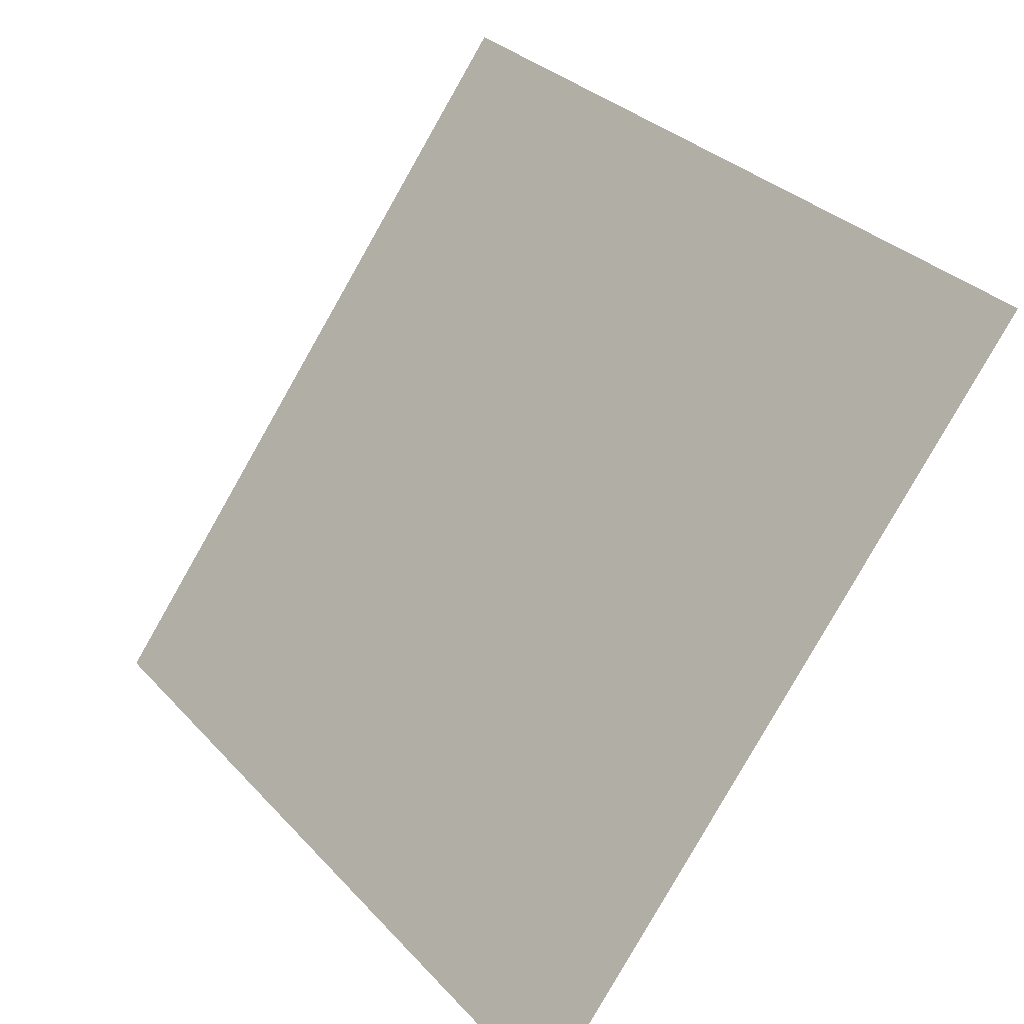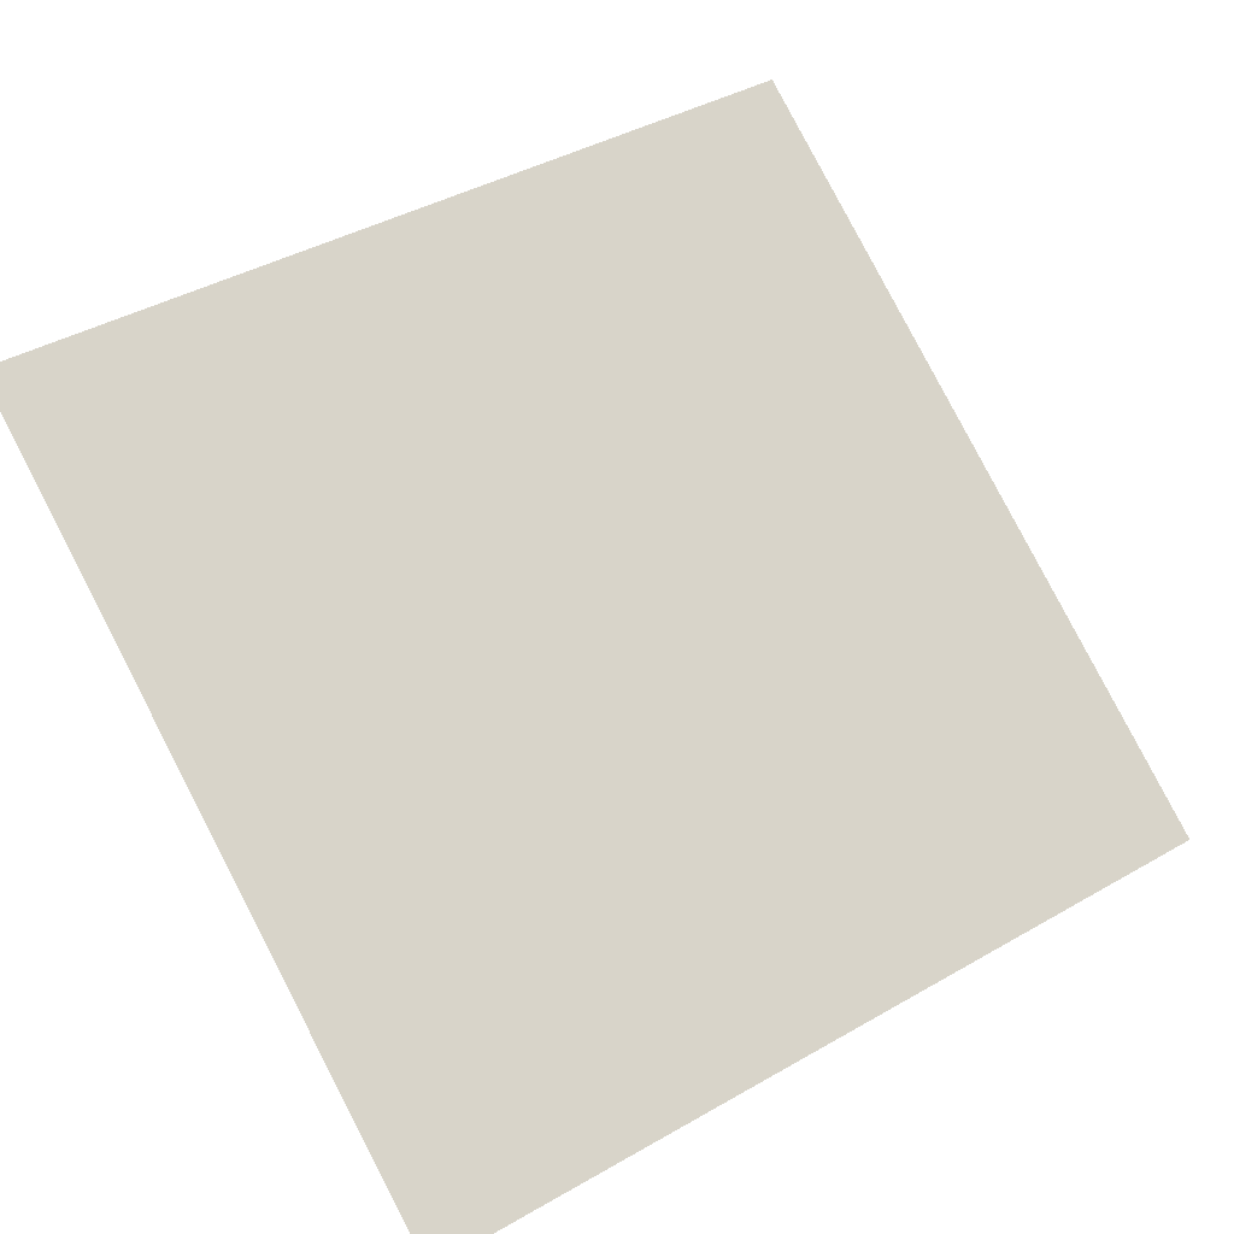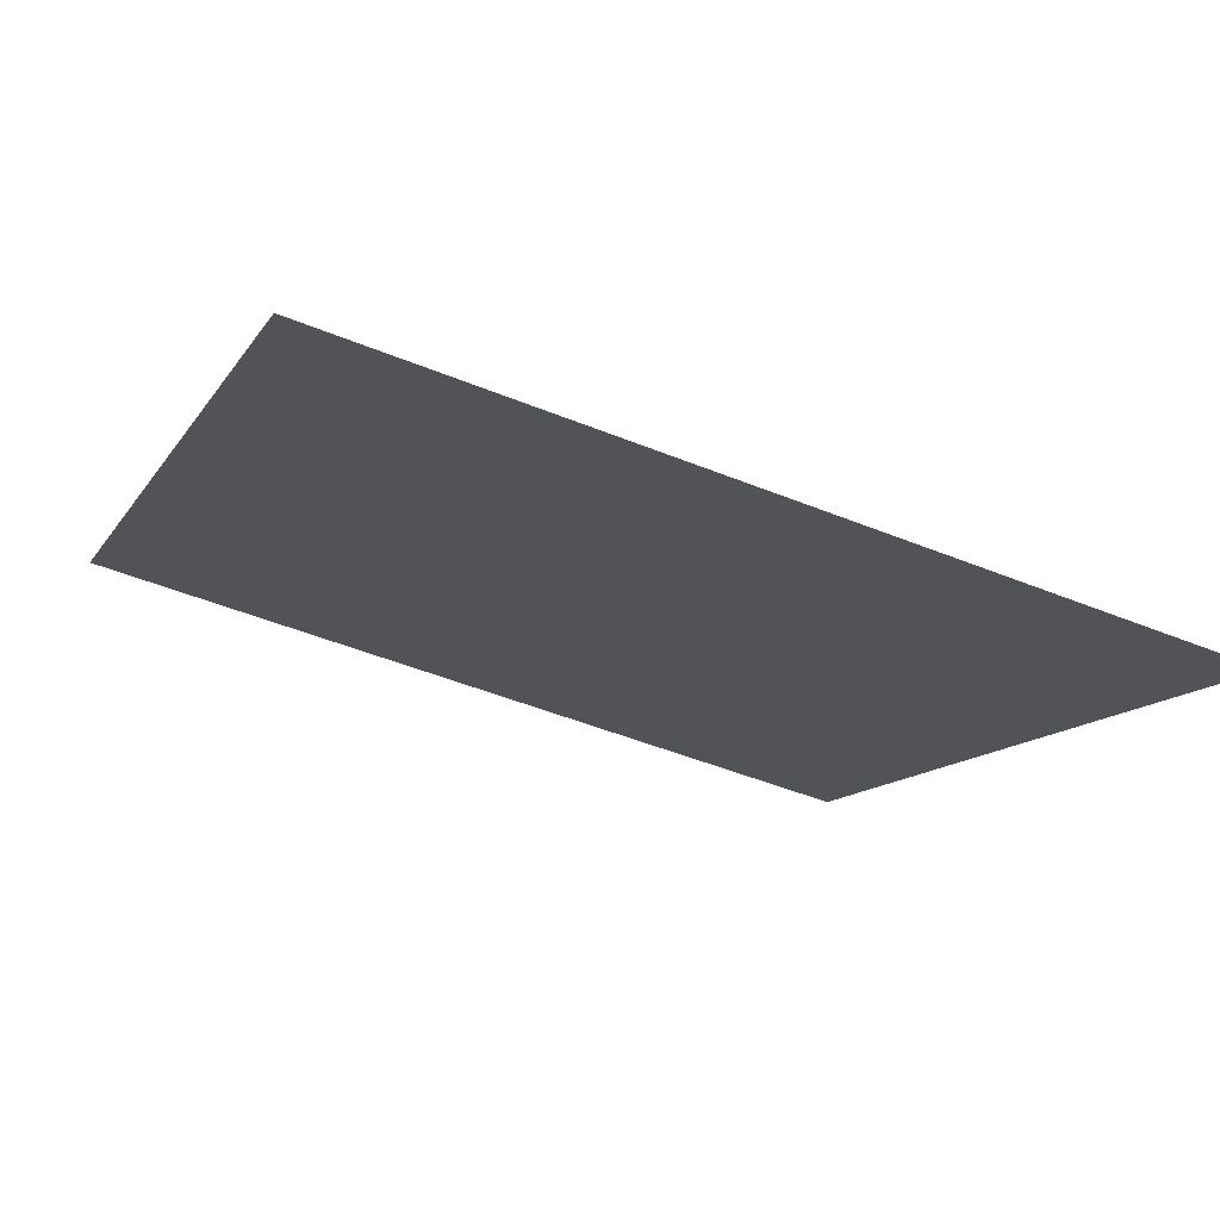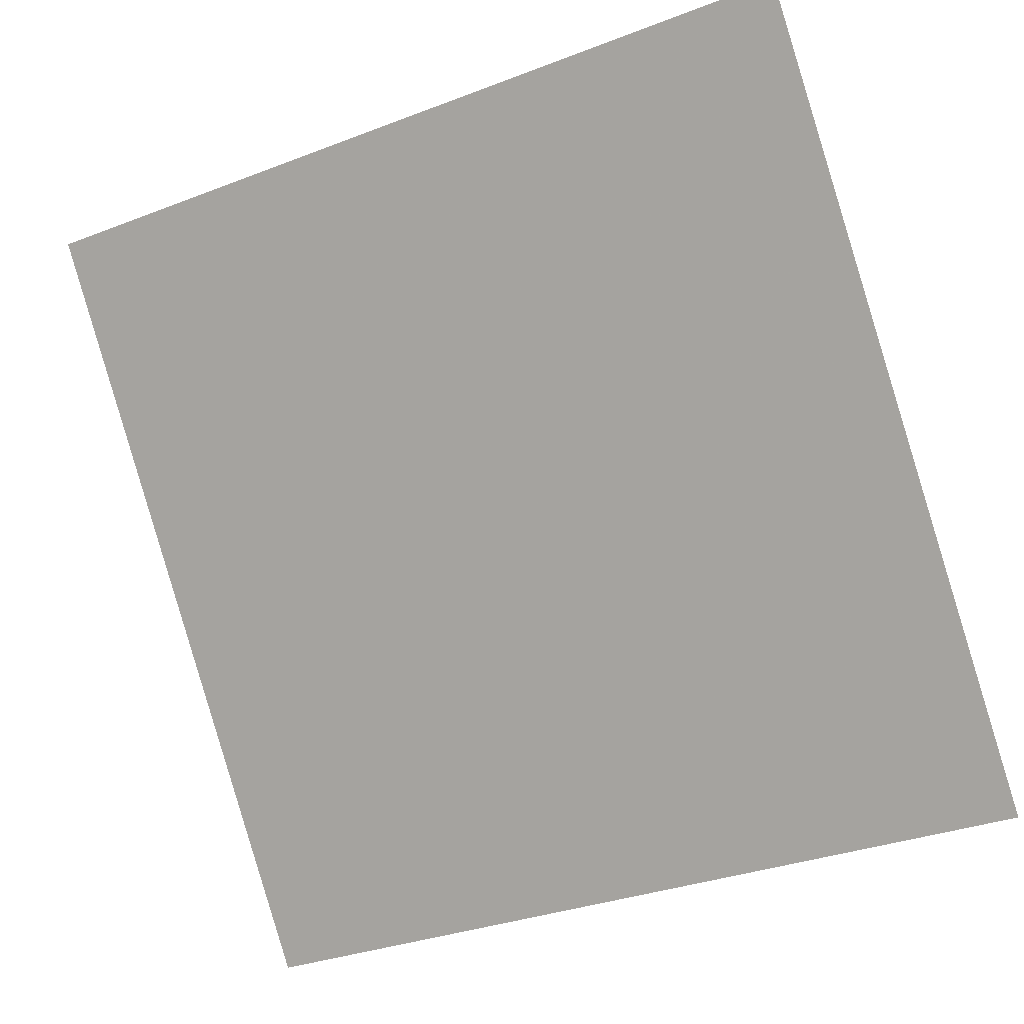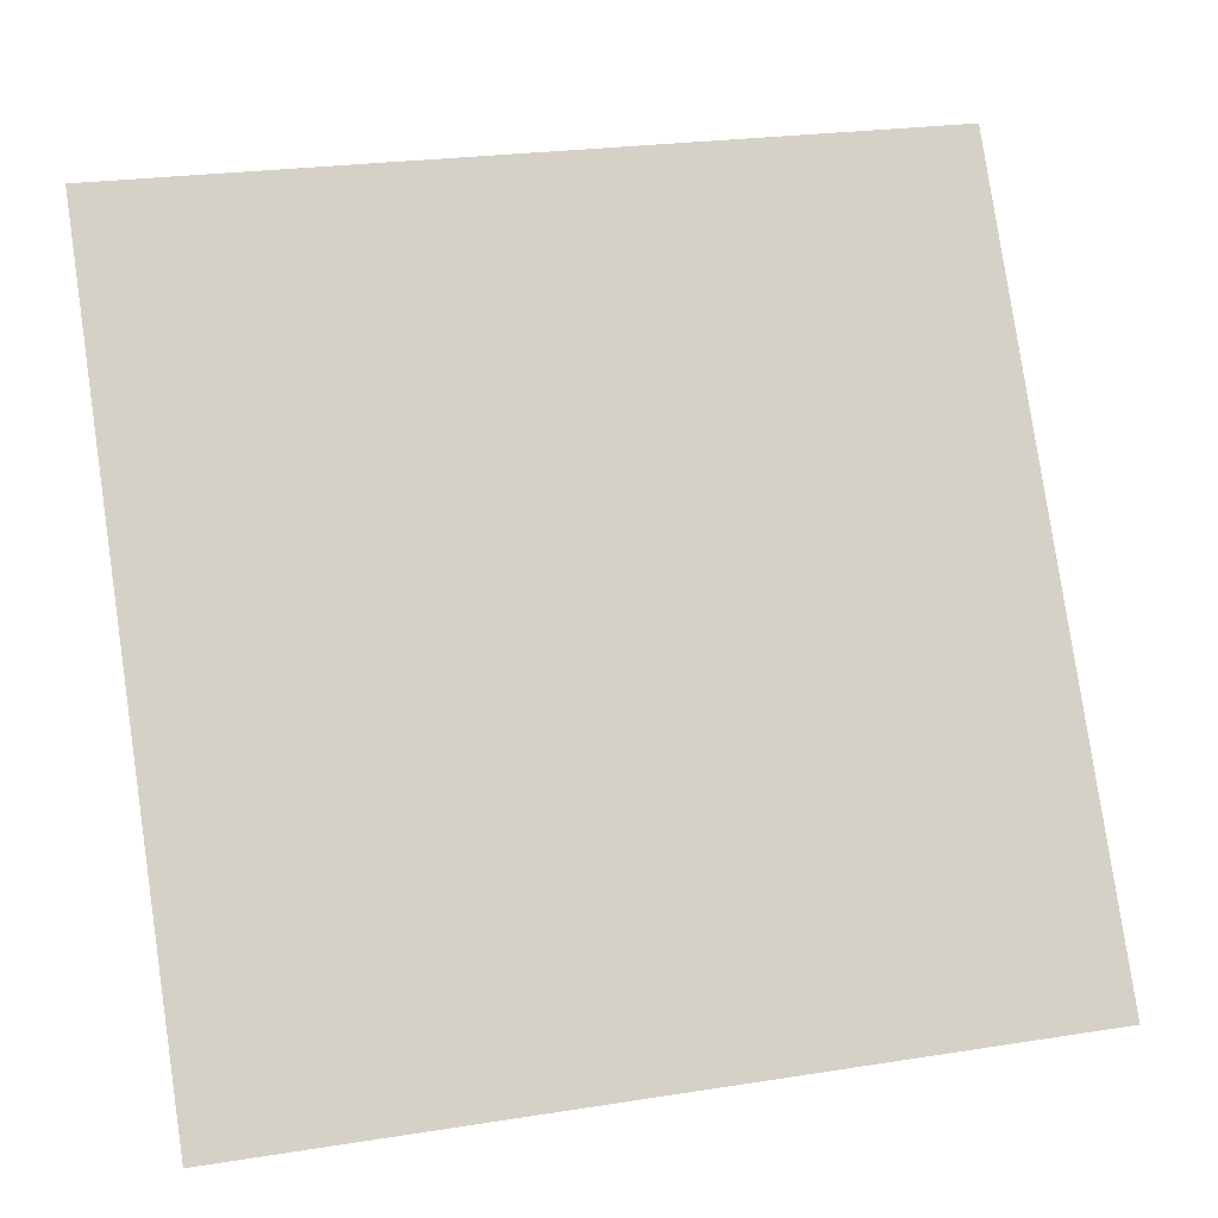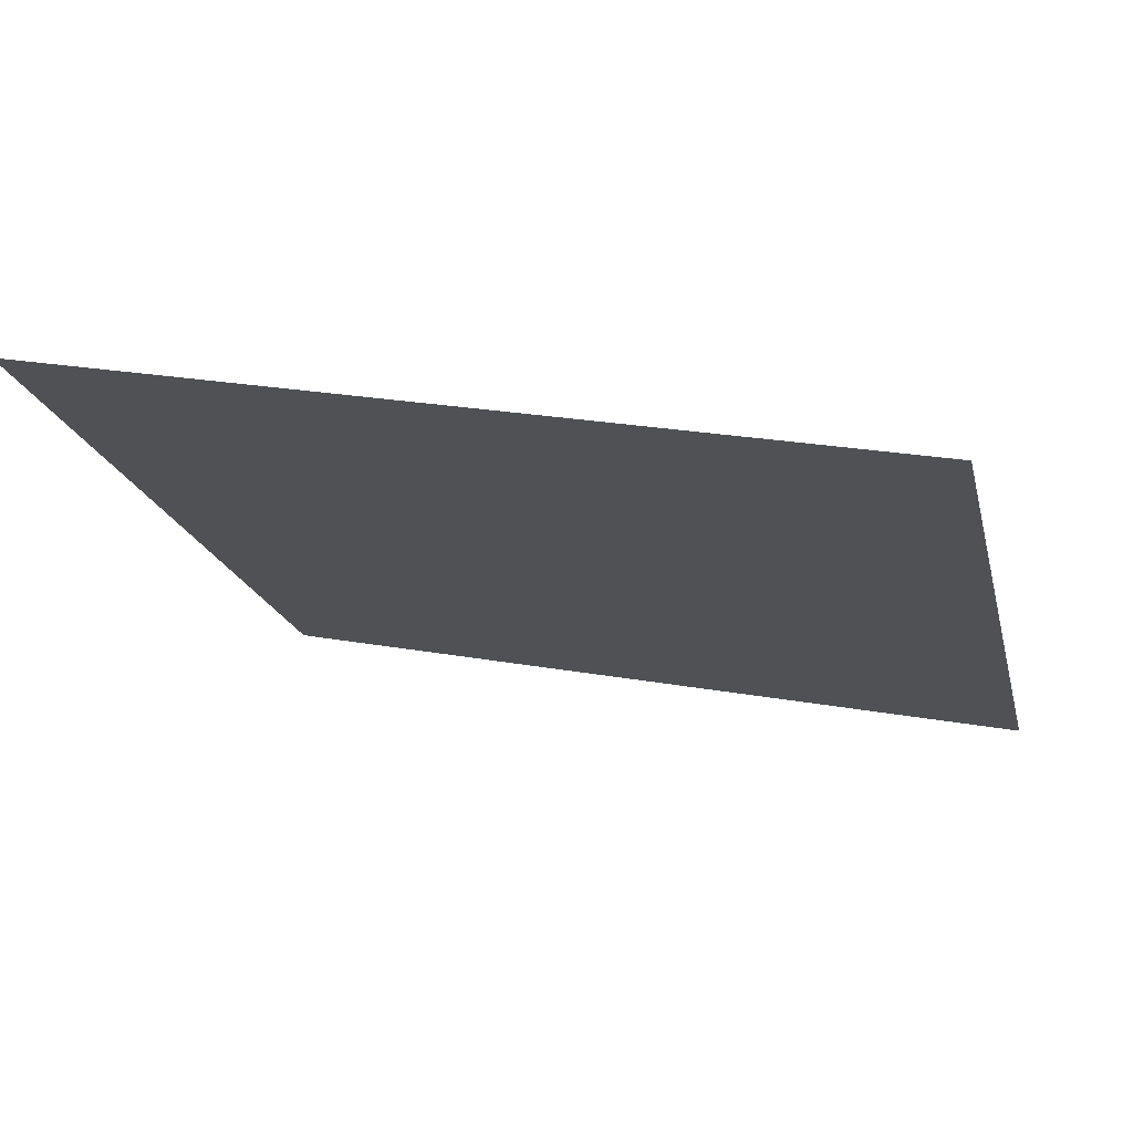
<metadata>
{"format":"obj","ext":"obj","renderer":"f3d","projection":"perspective","resolution":1024,"background":"white","views":[{"elev":31.1,"azim":53.9,"up":"+Z"},{"elev":39.6,"azim":146.1,"up":"+Y"},{"elev":-51.5,"azim":156.1,"up":"+Y"},{"elev":-31.4,"azim":-153.2,"up":"+Z"},{"elev":26.4,"azim":-15.9,"up":"+Z"},{"elev":19.3,"azim":17.1,"up":"+Y"}]}
</metadata>
<code>
v -0.1892 0.6017 0.2565
v -0.1958 0.6019 0.2566
v -0.1957 0.6058 0.2619
v -0.1891 0.6057 0.2618
f 4 3 2 1

</code>
